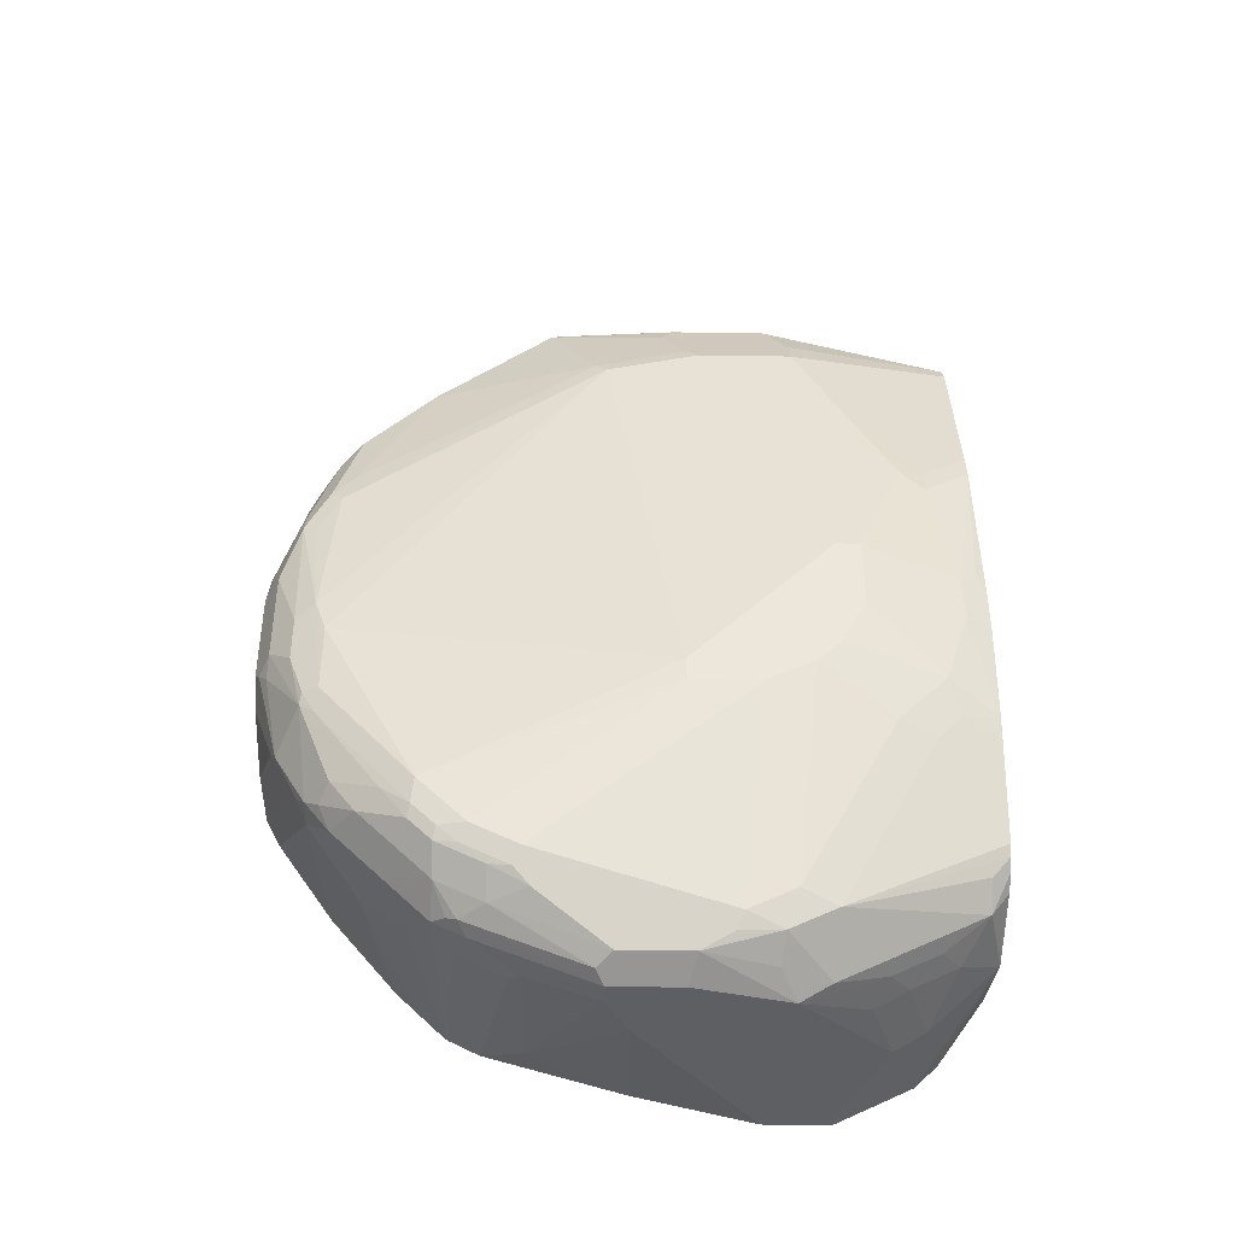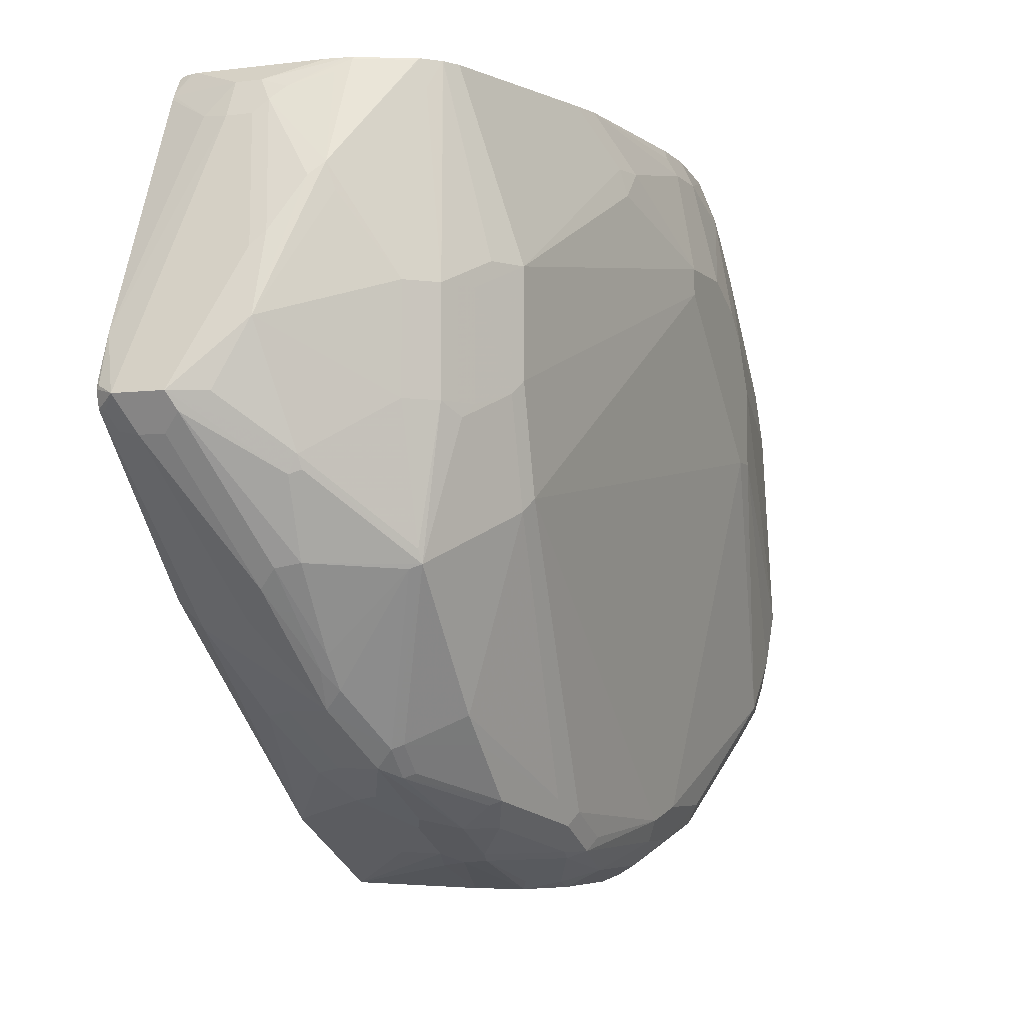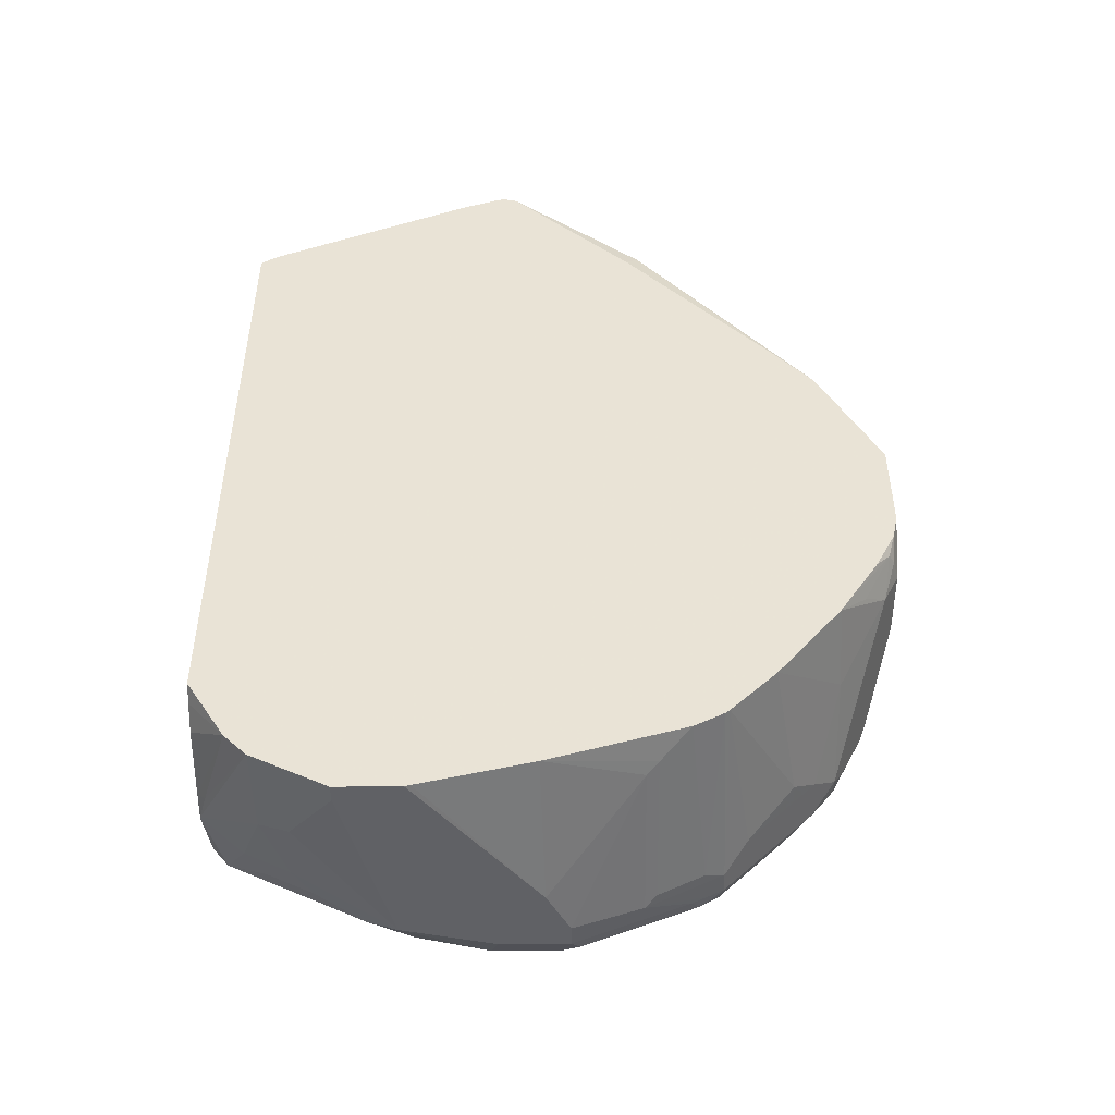
<metadata>
{"format":"obj","ext":"obj","renderer":"f3d","projection":"perspective","resolution":1024,"background":"white","views":[{"elev":-41.2,"azim":-91.1,"up":"+Y"},{"elev":-5.1,"azim":-158.0,"up":"+Z"},{"elev":-47.2,"azim":90.8,"up":"+Y"}]}
</metadata>
<code>
v -0.7255 -0.3312 0.2226
v -0.6973 -0.3352 0.2145
v -0.7036 -0.326 0.2226
v -0.7319 -0.3296 0.2226
v -0.7911 -0.3285 0.2078
v -0.7509 -0.3486 0.1877
v -0.6906 -0.3687 0.1676
v -0.6078 -0.3687 0.1676
v -0.6078 -0.3486 0.1877
v -0.645 -0.311 0.2226
v -0.7922 -0.3094 0.2226
v -0.8018 -0.303 0.2226
v -0.8059 -0.3003 0.2226
v -0.8146 -0.2916 0.2226
v -0.8112 -0.3084 0.2078
v -0.8347 -0.3519 0.09048
v -0.7911 -0.3687 0.1273
v -0.7743 -0.3519 0.1709
v -0.7509 -0.3687 0.1475
v -0.6839 -0.3821 0.1408
v -0.6235 -0.4023 0.1006
v -0.6078 -0.4001 0.105
v -0.6078 -0.2924 0.2226
v -0.6228 -0.3003 0.2226
v -0.8189 -0.283 0.2226
v -0.8448 -0.3419 0.06032
v -0.8448 -0.362 0.02009
v -0.8347 -0.372 0.05025
v -0.8548 -0.2111 0.1709
v -0.7911 -0.3888 0.0871
v -0.7743 -0.372 0.1307
v -0.7844 -0.4023 0.06032
v -0.7442 -0.3821 0.1206
v -0.6078 -0.4023 0.1006
v -0.6078 0.2837 0.2226
v -0.839 -0.2025 0.2226
v -0.8548 -0.1911 0.191
v -0.8649 -0.2011 0.1408
v -0.885 -0.1609 0.08041
v -0.8448 -0.362 -0.08041
v -0.8381 -0.3754 0.01339
v -0.885 -0.181 0.04018
v -0.8649 -0.3218 -0.1408
v -0.8314 -0.3888 -0.01345
v -0.8112 -0.3888 0.04693
v -0.8079 -0.3855 0.06364
v -0.8615 -0.1977 0.1576
v -0.7945 -0.3922 0.07039
v -0.8045 -0.4023 -0.02015
v -0.6078 -0.4023 0.04458
v -0.6078 0.287 0.2207
v -0.6119 0.2873 0.2226
v -0.8441 -0.1803 0.2226
v -0.8448 -0.181 0.2212
v -0.8649 -0.1609 0.181
v -0.8615 -0.1777 0.1776
v -0.885 -0.1407 0.1006
v -0.8381 -0.3754 -0.08711
v -0.885 -0.181 -0.02015
v -0.8649 -0.3017 -0.181
v -0.8582 -0.3151 -0.1877
v -0.8582 -0.3352 -0.1475
v -0.8314 -0.3888 -0.07371
v -0.8045 -0.4023 -0.08041
v -0.7442 -0.4023 -0.06038
v -0.6078 -0.4012 0.03966
v -0.6078 0.2945 0.2091
v -0.619 0.2898 0.2226
v -0.8541 -0.1019 0.2226
v -0.8649 -0.1006 0.2011
v -0.885 -0.1006 0.1206
v -0.885 -0.1609 -0.02015
v -0.8649 -0.2615 -0.2212
v -0.8598 -0.3017 -0.2036
v -0.8548 -0.3117 -0.2061
v -0.8548 -0.3319 -0.1659
v -0.8515 -0.3486 -0.134
v -0.8179 -0.3955 -0.08711
v -0.8347 -0.3519 -0.1659
v -0.7844 -0.4023 -0.08041
v -0.8179 -0.3553 -0.1877
v -0.8045 -0.362 -0.181
v -0.7844 -0.3821 -0.1408
v -0.6436 -0.362 -0.1408
v -0.6078 -0.3782 -0.05792
v -0.6078 0.2963 0.206
v -0.6235 0.2909 0.2226
v -0.8541 -0.06166 0.2226
v -0.8649 -0.06032 0.2011
v -0.885 -0.04016 0.1206
v -0.885 -0.1407 -8.6e-07
v -0.8448 0.2011 -0.08041
v -0.8448 -0.1006 -0.3017
v -0.8448 -0.1609 -0.3017
v -0.8598 -0.2815 -0.2237
v -0.8548 -0.2916 -0.2262
v -0.8347 -0.3319 -0.2061
v -0.8146 -0.3519 -0.1961
v -0.8045 -0.3486 -0.2078
v -0.8045 -0.3553 -0.1944
v -0.7844 -0.3553 -0.1944
v -0.7743 -0.357 -0.191
v -0.7743 -0.3771 -0.1508
v -0.6336 -0.357 -0.1508
v -0.6078 -0.3435 -0.1766
v -0.6078 0.2978 0.2031
v -0.6436 0.3167 0.1835
v -0.6638 0.3084 0.2078
v -0.7241 0.2909 0.2226
v -0.8582 -0.05363 0.2145
v -0.8448 0.07907 0.2226
v -0.8649 0.04016 0.181
v -0.885 -0.04016 0.1006
v -0.8649 0.06032 0.1609
v -0.8448 0.2212 0.08041
v -0.8448 0.2212 -8.6e-07
v -0.8397 0.2313 -0.01007
v -0.8397 0.2111 -0.09048
v -0.8247 0.06032 -0.3017
v -0.8397 -0.07033 -0.3117
v -0.8381 -0.1609 -0.3151
v -0.8397 -0.181 -0.3042
v -0.8314 -0.1206 -0.3285
v -0.8515 -0.2615 -0.248
v -0.8347 -0.2715 -0.2665
v -0.8347 -0.2916 -0.2464
v -0.8314 -0.2413 -0.2883
v -0.8045 -0.3084 -0.248
v -0.8045 -0.3285 -0.228
v -0.7844 -0.3486 -0.2078
v -0.6078 -0.33 -0.2027
v -0.6078 -0.3356 -0.192
v -0.6078 0.3799 0.02449
v -0.6638 0.3218 0.181
v -0.6839 0.3084 0.2078
v -0.7401 0.2889 0.2226
v -0.8397 0.1017 0.2226
v -0.8598 0.06284 0.181
v -0.8042 0.2415 0.2226
v -0.7979 0.254 0.2226
v -0.8314 0.248 0.08041
v -0.8247 0.2615 0.06032
v -0.8247 0.2615 -0.02015
v -0.8196 0.2715 -0.03022
v -0.7995 0.2916 -0.1307
v -0.7995 0.2111 -0.2313
v -0.8196 0.09049 -0.2916
v -0.8196 0.07033 -0.3117
v -0.8247 0.02008 -0.3218
v -0.8314 -0.08041 -0.3285
v -0.8196 0.03016 -0.3318
v -0.8347 -0.1709 -0.3168
v -0.8112 -0.1006 -0.3486
v -0.8045 -0.2682 -0.2883
v -0.8247 -0.2615 -0.2816
v -0.8045 -0.2413 -0.3092
v -0.8146 -0.2514 -0.2966
v -0.7643 -0.3084 -0.248
v -0.7643 -0.3285 -0.228
v -0.6078 -0.327 -0.2063
v -0.6078 0.3927 -0.009673
v -0.6101 0.3955 -0.01345
v -0.6235 0.4023 -0.02015
v -0.6839 0.3218 0.181
v -0.6939 0.3167 0.191
v -0.704 0.3092 0.2011
v -0.7442 0.2891 0.2212
v -0.7456 0.2874 0.2226
v -0.7974 0.2549 0.2226
v -0.7978 0.2548 0.2212
v -0.8112 0.2882 0.06032
v -0.8179 0.2748 0.06032
v -0.8179 0.2748 -0.02015
v -0.8112 0.2882 -0.02015
v -0.7509 0.2346 -0.2547
v -0.7593 0.2313 -0.2514
v -0.7978 0.2949 -0.1206
v -0.7375 0.3553 -0.06038
v -0.7392 0.3519 -0.07039
v -0.7308 0.3553 -0.07371
v -0.7291 0.3319 -0.1307
v -0.7911 0.2949 -0.134
v -0.7995 0.1911 -0.2514
v -0.7995 0.1508 -0.2916
v -0.8096 0.09049 -0.3117
v -0.8179 0.02008 -0.3352
v -0.8112 -0.02008 -0.3486
v -0.8096 0.05024 -0.3318
v -0.807 0.04016 -0.3369
v -0.7945 -0.1911 -0.3369
v -0.8045 -0.1206 -0.3495
v -0.7945 -0.1106 -0.357
v -0.7643 -0.2682 -0.2883
v -0.7844 -0.248 -0.3084
v -0.7945 -0.2313 -0.3168
v -0.7442 -0.2882 -0.2681
v -0.6078 -0.3069 -0.2265
v -0.6078 0.3944 -0.01574
v -0.6078 0.391 -0.02907
v -0.6135 0.3922 -0.03022
v -0.6202 0.3855 -0.04361
v -0.6369 0.3888 -0.04699
v -0.6638 0.4023 -0.02015
v -0.704 0.362 0.08041
v -0.714 0.357 0.09048
v -0.7342 0.3368 0.1307
v -0.7442 0.3293 0.1408
v -0.7342 0.2967 0.2112
v -0.7643 0.2891 0.2011
v -0.7844 0.2689 0.2212
v -0.7858 0.2673 0.2226
v -0.7911 0.2682 0.2011
v -0.7911 0.3084 0.06032
v -0.7911 0.3084 -0.02015
v -0.7375 0.2279 -0.2681
v -0.7509 0.2145 -0.2749
v -0.7308 0.2748 -0.2145
v -0.7174 0.2682 -0.228
v -0.7593 0.2111 -0.2715
v -0.714 0.3771 0.03016
v -0.6906 0.3888 -0.02015
v -0.6705 0.3955 -0.03354
v -0.7107 0.3352 -0.134
v -0.7291 0.2916 -0.191
v -0.7911 0.1542 -0.295
v -0.7894 0.1307 -0.3117
v -0.7869 0 -0.357
v -0.7844 -0.02008 -0.362
v -0.7693 0.1106 -0.3318
v -0.7668 0.1006 -0.3369
v -0.771 0.03347 -0.3553
v -0.7643 0.02008 -0.362
v -0.7844 -0.181 -0.3419
v -0.704 -0.1407 -0.362
v -0.714 -0.1508 -0.357
v -0.7844 -0.2078 -0.3285
v -0.7844 -0.1006 -0.362
v -0.7643 -0.1206 -0.362
v -0.6078 -0.2868 -0.2466
v -0.6839 -0.2279 -0.3084
v -0.6436 -0.1676 -0.3486
v -0.7643 -0.2078 -0.3285
v -0.6436 -0.1407 -0.362
v -0.6078 0.3106 -0.1095
v -0.6135 0.2916 -0.1508
v -0.6336 0.2916 -0.1709
v -0.6571 0.3888 -0.04699
v -0.6772 0.3084 -0.1676
v -0.6973 0.3285 -0.1475
v -0.6738 0.3972 -0.01007
v -0.7509 0.3285 0.1206
v -0.7409 0.1642 -0.305
v -0.7693 0.1508 -0.3117
v -0.6973 0.2078 -0.2681
v -0.714 0.2111 -0.2715
v -0.7174 0.1877 -0.2883
v -0.7216 0.2866 -0.2011
v -0.6772 0.248 -0.228
v -0.7475 0.1374 -0.3184
v -0.7342 0.1508 -0.3117
v -0.7342 0.1106 -0.3318
v -0.7475 0.09718 -0.3385
v -0.7241 0.02008 -0.362
v -0.6078 -0.2168 -0.3039
v -0.6235 -0.1877 -0.3285
v -0.6235 -0.1433 -0.357
v -0.6135 -0.1458 -0.352
v -0.6078 -0.1276 -0.357
v -0.6235 -0.1206 -0.362
v -0.6078 0.2904 -0.1296
v -0.6078 0.2803 -0.1395
v -0.6078 0.1307 -0.2715
v -0.6078 0.0871 -0.3084
v -0.6537 0.2313 -0.2313
v -0.6738 0.1911 -0.2715
v -0.7006 0.1844 -0.2849
v -0.6939 0.1709 -0.2916
v -0.6939 0.1307 -0.3117
v -0.6939 0.09049 -0.3318
v -0.6078 -0.02008 -0.362
v -0.7241 0.08041 -0.3419
v -0.6078 -0.1623 -0.3391
v -0.6078 -0.1049 -0.362
v -0.6078 0.06032 -0.3218
v -0.6078 -0.01126 -0.3576
f 163 199 200
f 163 200 201
f 163 201 202
f 165 207 208
f 163 202 247
f 166 208 167
f 164 203 204
f 164 204 205
f 165 208 166
f 165 205 206
f 165 206 207
f 163 198 199
f 163 247 203
f 164 205 165
f 154 194 193
f 161 198 162
f 152 153 191
f 152 191 190
f 167 209 210
f 152 190 156
f 153 192 191
f 153 187 192
f 154 155 157
f 154 157 156
f 154 156 194
f 156 195 194
f 156 190 195
f 158 193 196
f 158 196 159
f 159 196 160
f 160 196 197
f 162 198 163
f 167 210 211
f 177 214 178
f 167 208 207
f 184 219 216
f 182 224 217
f 151 189 186
f 181 224 182
f 181 223 224
f 181 222 223
f 180 222 181
f 180 203 222
f 178 214 220
f 178 180 179
f 178 203 180
f 178 221 203
f 178 220 221
f 176 184 183
f 176 219 184
f 176 216 219
f 175 218 215
f 167 207 209
f 169 211 212
f 169 212 171
f 169 171 170
f 171 174 173
f 171 173 172
f 167 211 168
f 171 212 213
f 171 214 174
f 174 214 177
f 175 215 216
f 175 216 176
f 175 182 217
f 175 217 218
f 171 213 214
f 151 188 189
f 125 127 155
f 150 186 187
f 130 160 131
f 130 159 160
f 128 159 129
f 128 158 159
f 128 193 158
f 128 154 193
f 127 157 155
f 127 156 157
f 127 152 156
f 125 155 154
f 125 154 126
f 124 152 127
f 123 153 152
f 123 187 153
f 122 152 124
f 121 123 152
f 121 152 122
f 117 142 143
f 184 216 225
f 117 143 144
f 117 144 145
f 117 145 118
f 118 146 147
f 133 161 162
f 118 147 119
f 119 147 148
f 119 148 149
f 119 149 120
f 120 150 123
f 120 149 151
f 120 151 150
f 118 145 146
f 133 162 163
f 133 163 134
f 134 163 203
f 145 177 178
f 145 178 179
f 145 179 180
f 145 180 181
f 145 181 182
f 145 182 175
f 145 174 177
f 146 176 183
f 147 183 148
f 148 183 184
f 148 184 185
f 148 185 151
f 148 151 149
f 150 151 186
f 146 183 147
f 151 185 188
f 145 176 146
f 144 174 145
f 134 203 164
f 135 164 165
f 135 165 166
f 135 166 136
f 136 167 168
f 136 166 167
f 145 175 176
f 140 169 170
f 141 170 171
f 141 171 172
f 142 172 173
f 142 173 143
f 143 173 144
f 144 173 174
f 140 170 141
f 184 225 226
f 239 240 264
f 185 226 188
f 244 270 245
f 243 269 268
f 243 268 266
f 241 267 265
f 241 266 267
f 241 243 266
f 241 265 264
f 240 241 264
f 115 137 139
f 235 243 242
f 235 242 236
f 234 243 235
f 233 238 234
f 232 262 263
f 230 232 231
f 230 262 232
f 230 261 262
f 226 253 229
f 227 232 228
f 228 232 263
f 228 263 280
f 228 280 283
f 228 283 269
f 245 270 271
f 228 269 243
f 228 234 238
f 228 238 237
f 229 253 230
f 230 253 259
f 230 259 260
f 230 260 261
f 228 243 234
f 245 271 272
f 245 272 273
f 245 273 246
f 263 281 280
f 264 265 267
f 264 267 282
f 266 268 267
f 267 268 282
f 268 269 283
f 262 281 263
f 273 284 277
f 273 275 274
f 275 277 276
f 277 284 278
f 278 284 285
f 278 285 280
f 278 280 279
f 273 277 275
f 225 253 226
f 261 281 262
f 261 279 280
f 246 273 274
f 246 274 258
f 252 256 260
f 252 260 259
f 252 259 253
f 254 258 275
f 261 280 281
f 255 275 276
f 256 276 277
f 256 277 260
f 258 274 275
f 260 277 278
f 260 278 279
f 260 279 261
f 255 276 256
f 223 257 224
f 223 249 257
f 222 249 223
f 192 228 237
f 193 239 196
f 193 194 240
f 193 240 239
f 194 195 241
f 194 241 240
f 190 238 233
f 195 236 242
f 195 243 241
f 196 239 197
f 199 201 200
f 199 244 245
f 199 245 246
f 199 246 201
f 195 242 243
f 201 246 202
f 190 237 238
f 190 191 192
f 186 189 187
f 187 189 227
f 187 227 228
f 187 228 192
f 188 226 229
f 188 229 230
f 190 192 237
f 188 230 189
f 189 232 227
f 189 230 231
f 190 233 234
f 190 234 235
f 190 235 236
f 190 236 195
f 189 231 232
f 184 226 185
f 202 246 248
f 202 249 247
f 215 254 275
f 215 275 255
f 215 255 256
f 215 256 252
f 216 253 225
f 217 224 257
f 215 218 254
f 217 257 218
f 218 258 254
f 218 257 249
f 218 249 248
f 218 248 246
f 220 250 221
f 222 247 249
f 218 246 258
f 202 248 249
f 215 253 216
f 213 220 214
f 203 221 250
f 203 250 204
f 203 247 222
f 204 250 205
f 205 250 220
f 205 220 206
f 215 252 253
f 206 220 207
f 207 251 213
f 207 213 211
f 207 211 210
f 207 210 209
f 211 213 212
f 213 251 220
f 207 220 251
f 115 138 137
f 123 150 187
f 115 142 117
f 21 32 49
f 20 32 21
f 20 33 32
f 19 33 20
f 19 32 33
f 19 31 32
f 18 31 19
f 17 31 18
f 17 30 31
f 16 29 26
f 16 25 29
f 16 30 17
f 16 28 30
f 16 27 28
f 16 26 27
f 14 16 15
f 14 25 16
f 8 270 244
f 8 244 199
f 8 199 198
f 8 198 161
f 8 161 133
f 8 133 106
f 21 49 64
f 8 106 86
f 8 67 51
f 8 51 35
f 8 35 23
f 8 23 9
f 9 23 24
f 9 24 10
f 8 86 67
f 21 64 80
f 21 80 65
f 21 65 50
f 28 32 46
f 28 46 30
f 29 37 56
f 29 56 47
f 29 47 38
f 30 46 48
f 28 45 32
f 30 48 32
f 32 48 46
f 32 45 44
f 32 44 49
f 35 51 52
f 36 53 54
f 36 54 37
f 30 32 31
f 8 271 270
f 28 44 45
f 27 43 40
f 21 50 34
f 21 34 22
f 25 36 37
f 25 37 29
f 26 29 38
f 26 38 39
f 28 41 44
f 26 39 27
f 27 58 63
f 27 63 44
f 27 44 41
f 27 41 28
f 27 39 42
f 27 42 43
f 27 40 58
f 37 54 55
f 8 272 271
f 8 284 273
f 1 7 8
f 1 6 7
f 1 5 6
f 1 4 5
f 1 11 4
f 1 12 11
f 115 117 116
f 1 14 13
f 1 25 14
f 1 36 25
f 1 53 36
f 1 69 53
f 1 88 69
f 1 111 88
f 1 137 111
f 1 139 137
f 1 140 139
f 1 2 3
f 1 3 10
f 1 10 24
f 1 24 23
f 1 23 35
f 1 35 52
f 1 8 2
f 1 52 68
f 1 87 109
f 1 109 136
f 1 136 168
f 1 168 211
f 1 211 169
f 1 169 140
f 1 68 87
f 2 8 9
f 2 9 3
f 3 9 10
f 8 66 85
f 8 85 105
f 8 105 132
f 8 132 131
f 8 131 160
f 8 160 197
f 8 50 66
f 8 197 239
f 8 264 282
f 8 282 268
f 8 268 283
f 8 283 280
f 8 280 285
f 8 285 284
f 8 239 264
f 8 273 272
f 8 34 50
f 7 22 8
f 4 11 5
f 5 11 12
f 5 12 13
f 5 13 14
f 5 14 15
f 5 15 16
f 8 22 34
f 5 16 17
f 5 18 6
f 6 18 19
f 6 19 7
f 7 19 20
f 7 20 21
f 7 21 22
f 5 17 18
f 37 55 56
f 1 13 12
f 38 56 55
f 94 120 123
f 94 121 122
f 93 120 94
f 92 113 116
f 92 120 93
f 92 119 120
f 92 118 119
f 92 117 118
f 92 116 117
f 91 113 92
f 90 116 113
f 90 115 116
f 90 114 115
f 90 112 114
f 89 112 90
f 89 111 112
f 89 110 111
f 83 100 101
f 83 101 102
f 83 102 103
f 83 103 104
f 83 104 84
f 84 104 85
f 94 123 121
f 85 104 105
f 86 107 108
f 86 108 87
f 87 108 135
f 87 135 109
f 88 110 89
f 88 111 110
f 86 106 107
f 95 122 124
f 95 124 96
f 96 125 126
f 106 133 107
f 107 133 134
f 108 134 164
f 108 164 135
f 109 135 136
f 111 137 138
f 103 105 104
f 111 138 112
f 114 138 115
f 115 139 140
f 115 140 141
f 115 141 172
f 115 172 142
f 38 47 56
f 112 138 114
f 82 100 83
f 102 105 103
f 102 131 132
f 96 126 97
f 96 124 127
f 96 127 125
f 97 126 154
f 97 154 128
f 97 128 129
f 102 132 105
f 97 129 99
f 99 129 159
f 99 159 130
f 99 130 101
f 99 101 100
f 101 130 102
f 102 130 131
f 97 99 98
f 81 100 82
f 107 134 108
f 81 98 99
f 51 67 52
f 52 67 68
f 53 69 54
f 54 69 70
f 54 70 55
f 55 70 71
f 50 65 66
f 55 71 57
f 59 72 73
f 59 73 60
f 60 74 61
f 60 73 74
f 61 74 75
f 61 75 76
f 58 62 63
f 61 76 62
f 44 64 49
f 43 59 60
f 38 55 39
f 81 99 100
f 39 55 57
f 39 57 71
f 39 71 90
f 39 90 113
f 44 63 64
f 39 113 91
f 39 59 42
f 40 43 62
f 40 62 58
f 42 59 43
f 43 60 61
f 43 61 62
f 39 91 72
f 62 76 77
f 39 72 59
f 63 78 64
f 73 93 94
f 73 94 122
f 73 122 95
f 73 95 74
f 74 95 96
f 74 96 75
f 72 93 73
f 75 97 76
f 76 79 77
f 78 79 81
f 79 97 81
f 81 97 98
f 62 77 63
f 80 83 84
f 75 96 97
f 72 92 93
f 76 97 79
f 70 90 71
f 64 78 81
f 72 91 92
f 64 81 82
f 64 83 80
f 65 80 84
f 65 84 85
f 63 77 79
f 64 82 83
f 67 86 68
f 70 89 90
f 65 85 66
f 69 89 70
f 63 79 78
f 69 88 89
f 68 86 87

</code>
